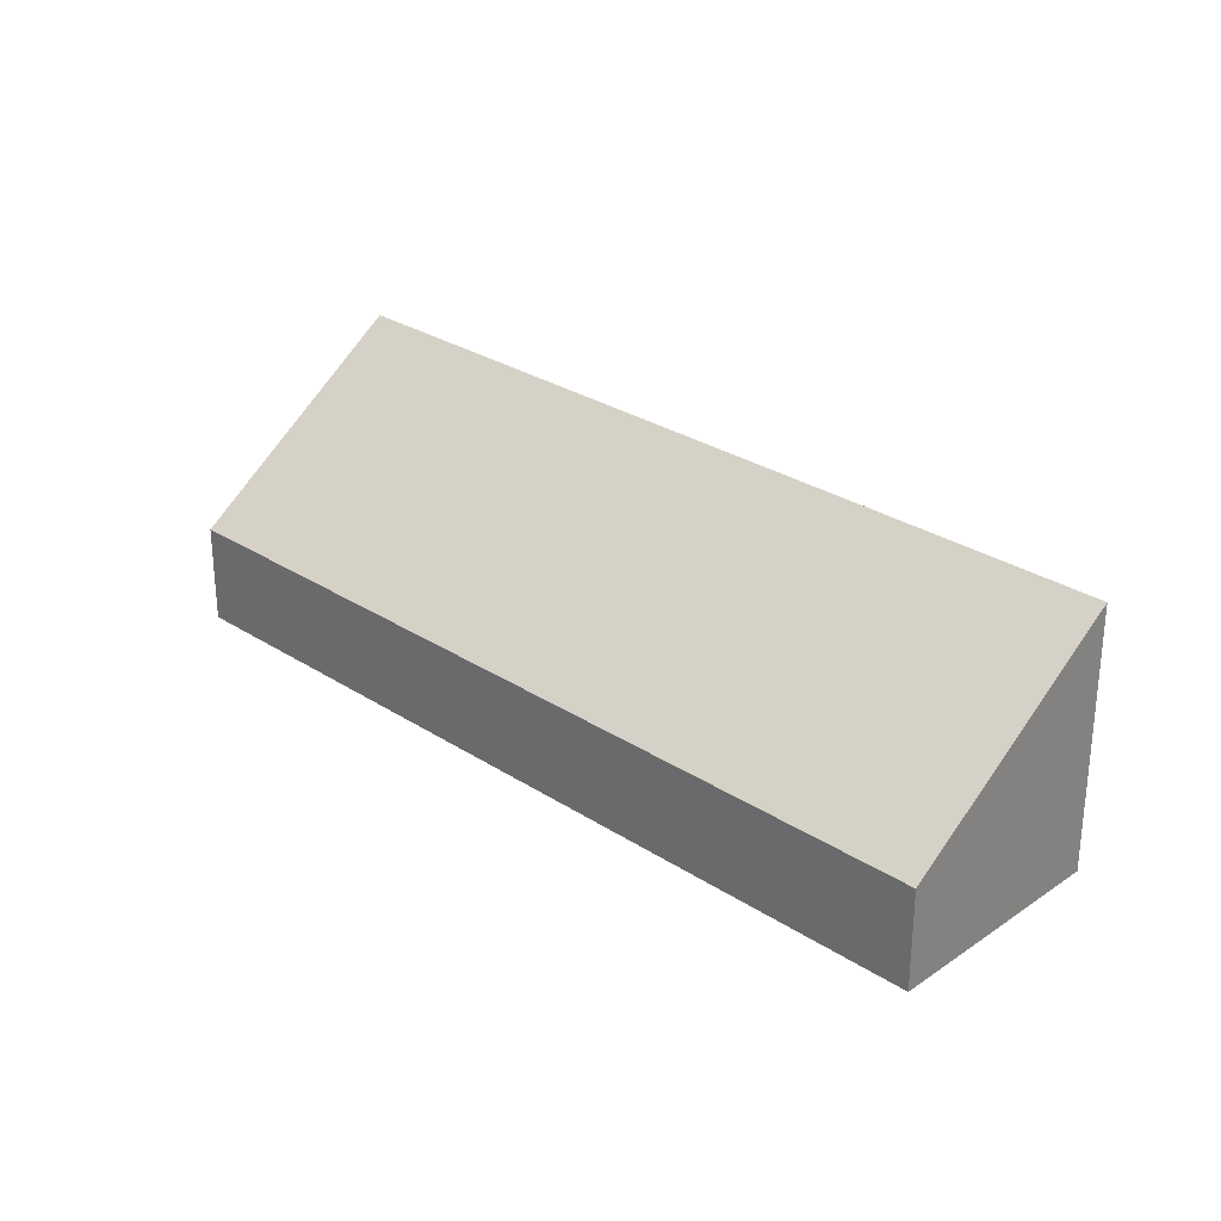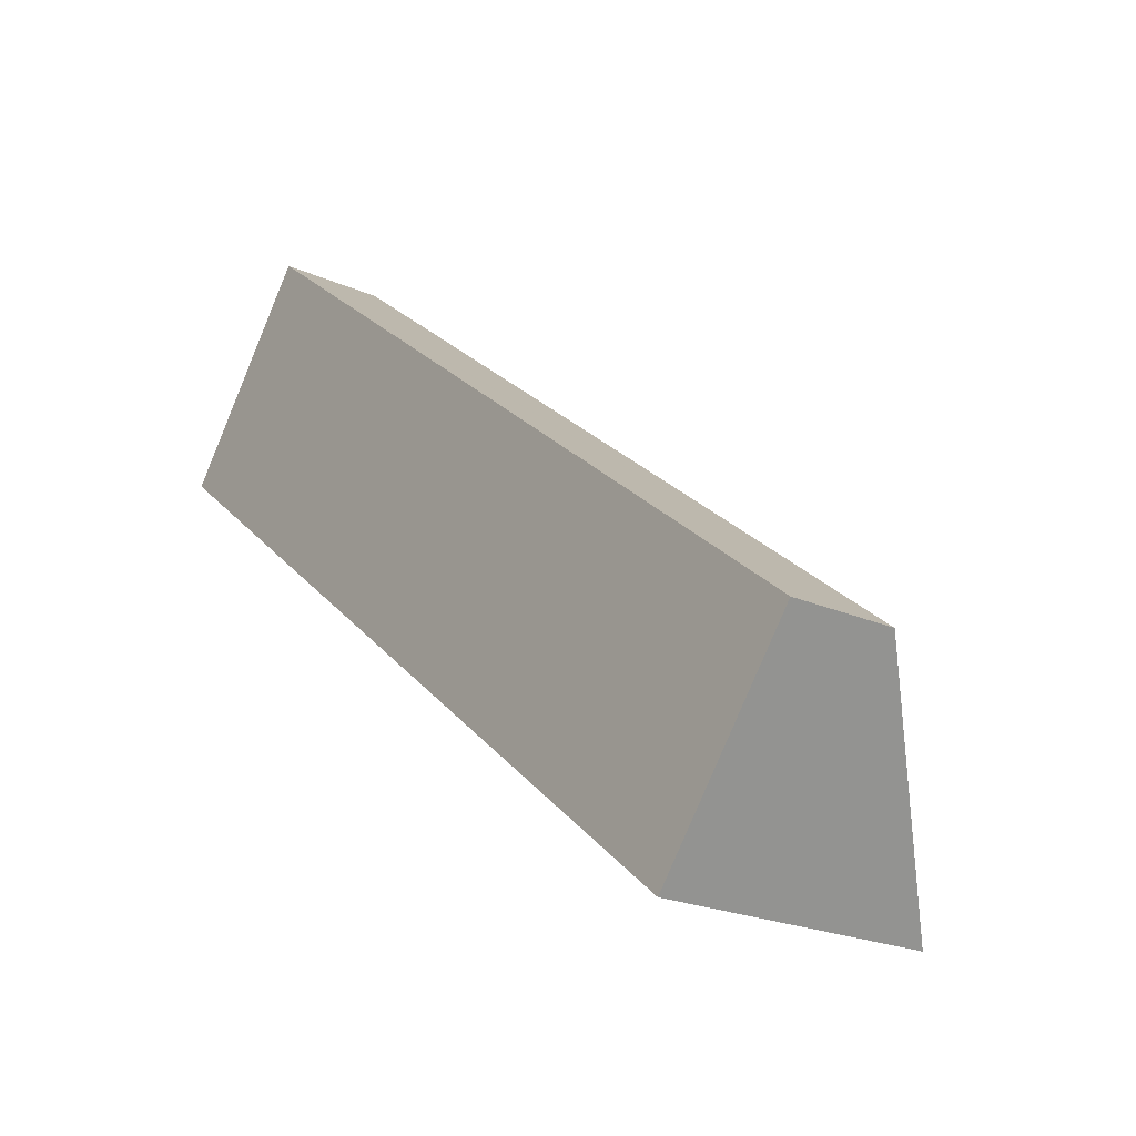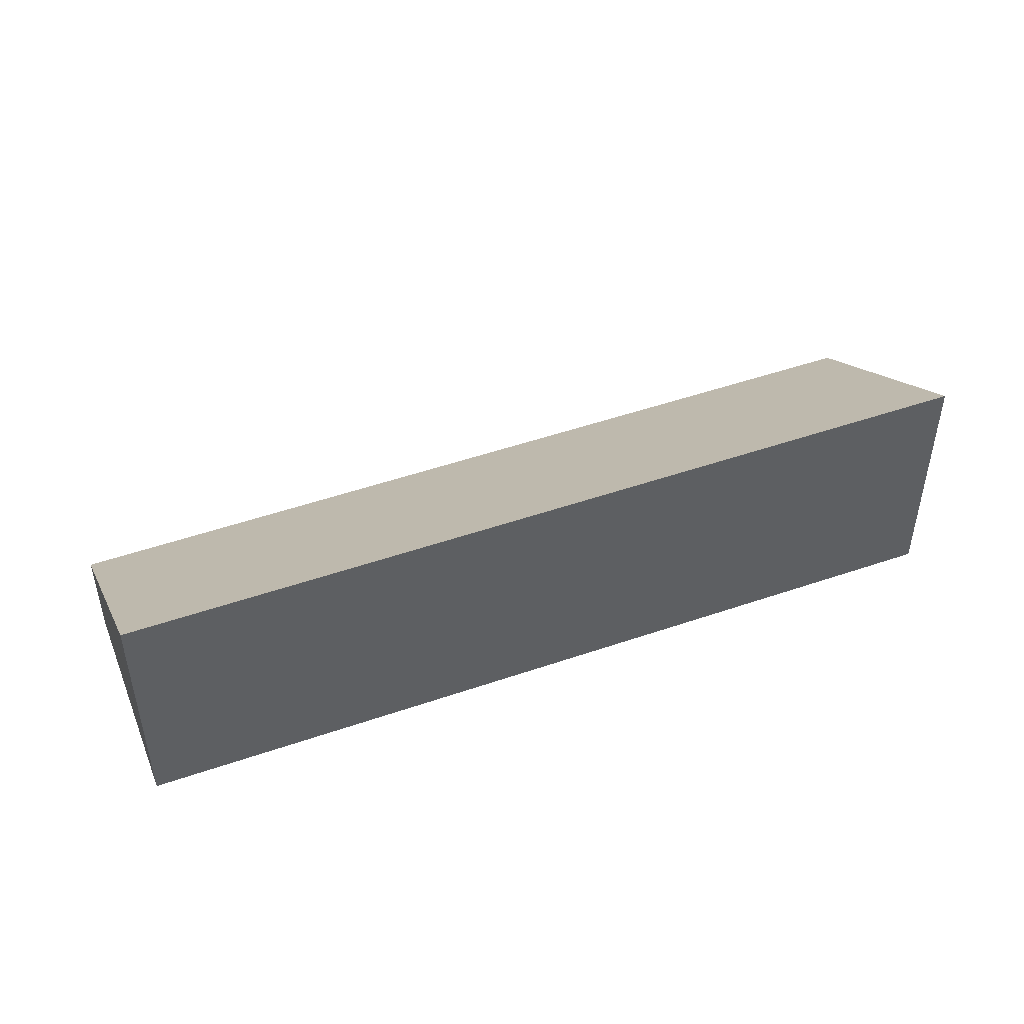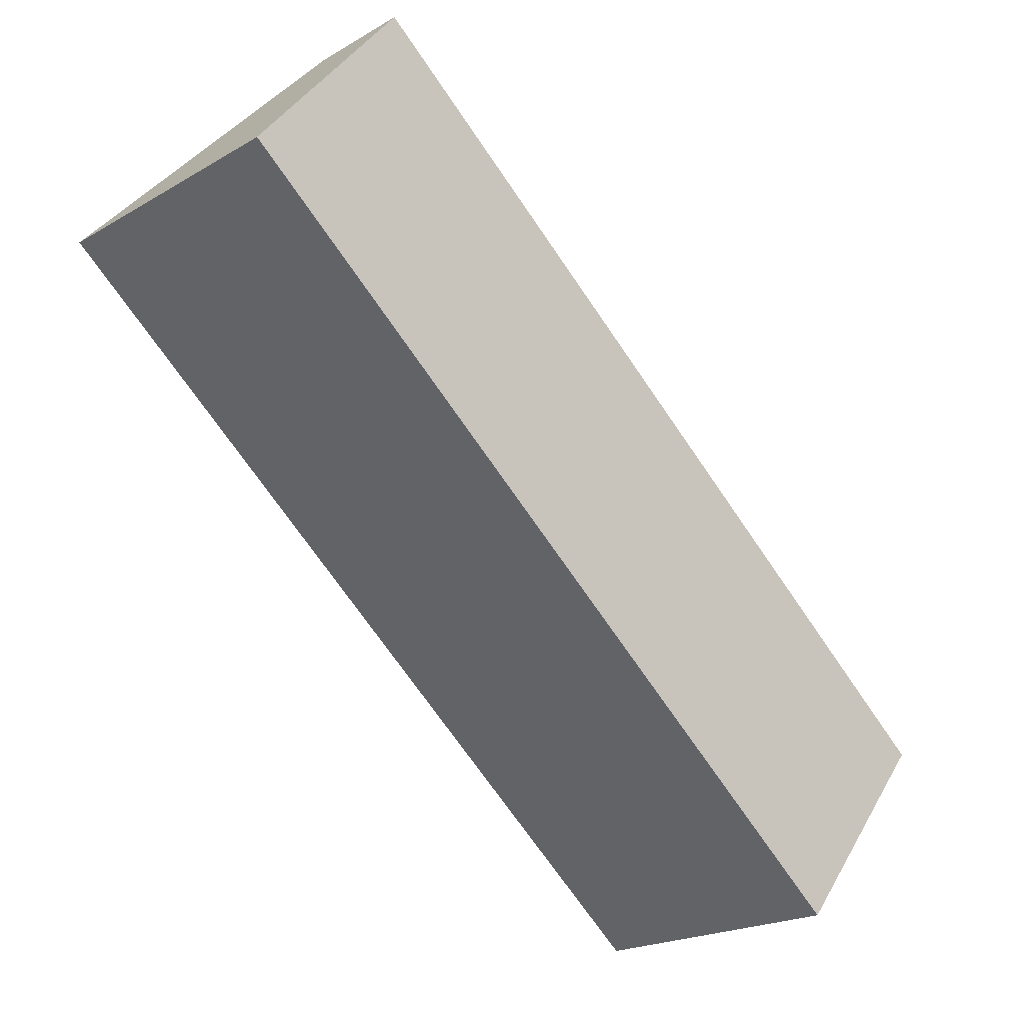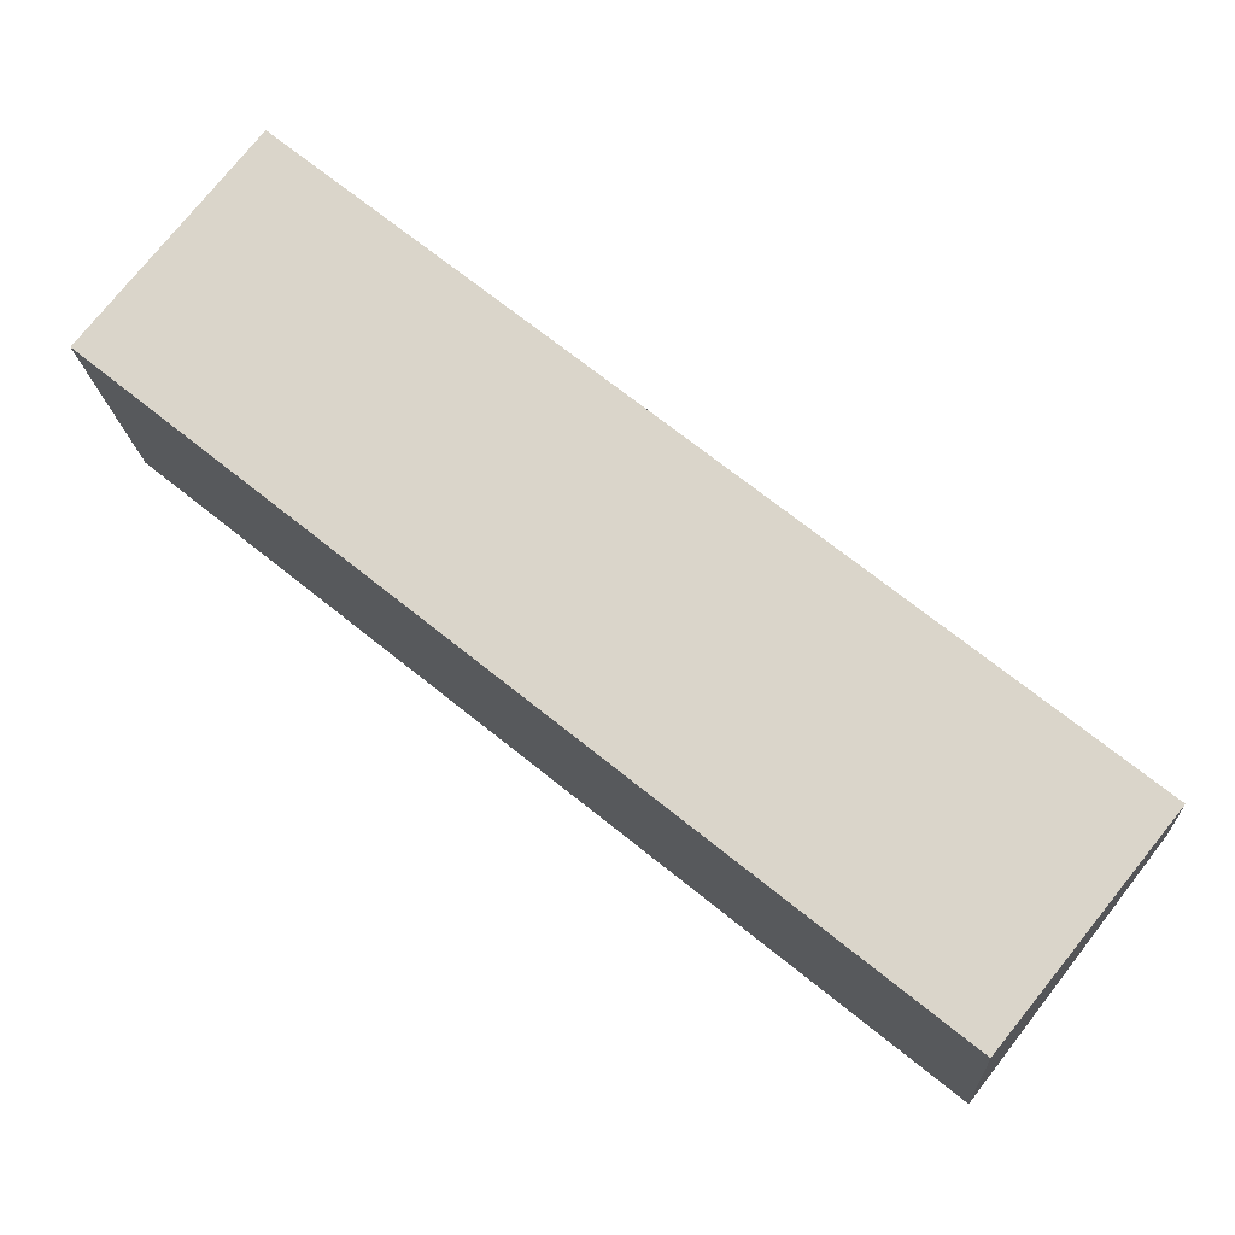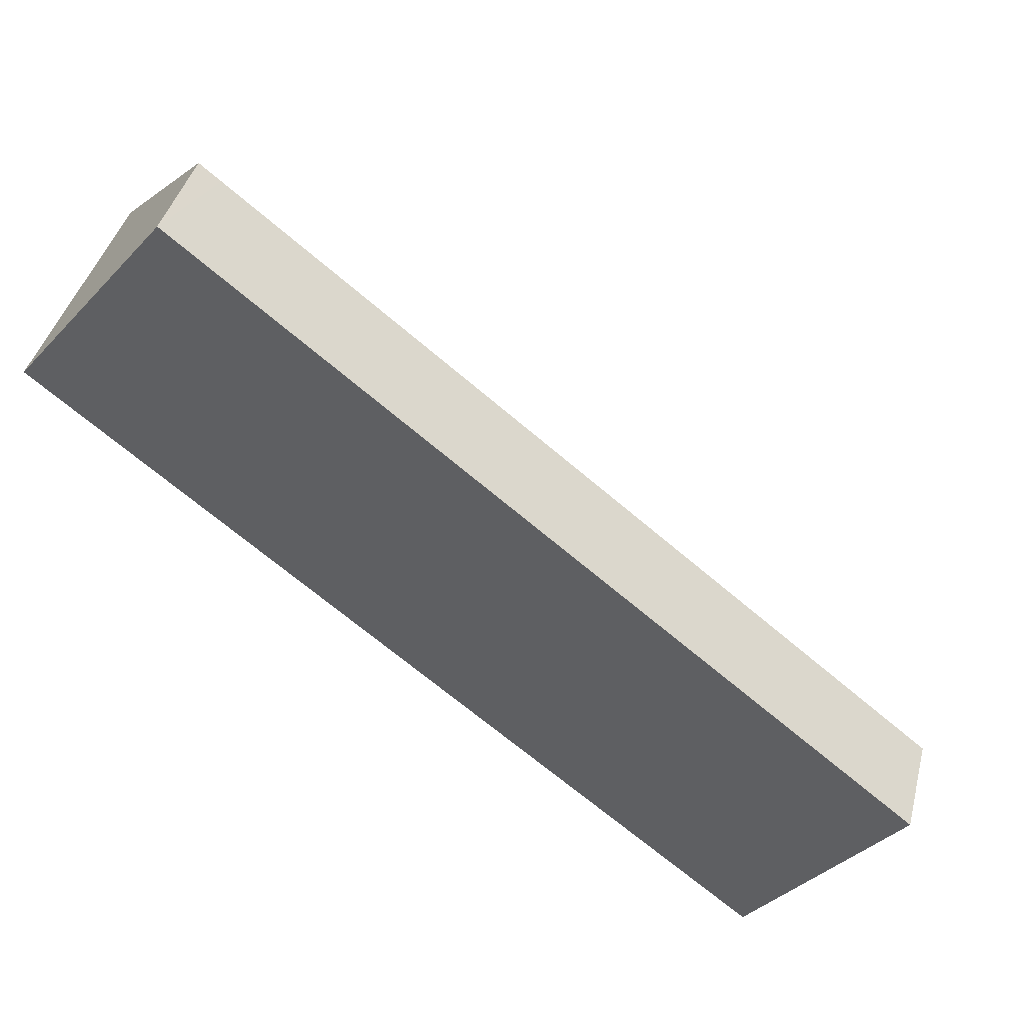
<metadata>
{"format":"obj","ext":"obj","renderer":"f3d","projection":"perspective","resolution":1024,"background":"white","views":[{"elev":28.7,"azim":83.1,"up":"+Y"},{"elev":-22.1,"azim":52.2,"up":"+Z"},{"elev":49.4,"azim":-161.9,"up":"+Y"},{"elev":-20.8,"azim":-43.7,"up":"+Z"},{"elev":-16.9,"azim":3.5,"up":"+Z"},{"elev":41.4,"azim":14.3,"up":"+Z"}]}
</metadata>
<code>
v  20.71 6.885 -15.39
v  4.835 2.901 4.818
v  24.32 2.902 -10.93
v  20.06 7.607 -16.2
v  6.293 7.607 -5.084
v  0 7.607 4.658e-16
v  4.265 2.902 5.278
v  24.32 6.69e-16 -10.93
v  20.71 9.427e-16 -15.39
v  20.06 9.923e-16 -16.2
v  6.293 3.113e-16 -5.084
v  0 0 0
v  4.265 -3.232e-16 5.278
v  4.835 -2.95e-16 4.818
g defaultobject
f 1 2 3
f 2 1 4
f 2 4 5
f 2 5 6
f 2 6 7
f 8 1 3
f 1 8 9
f 1 9 4
f 4 9 10
f 10 5 4
f 5 10 11
f 5 11 6
f 6 11 12
f 12 7 6
f 7 12 13
f 13 2 7
f 2 13 3
f 3 13 14
f 3 14 8
f 8 10 9
f 10 8 11
f 11 8 14
f 11 14 12
f 12 14 13

</code>
